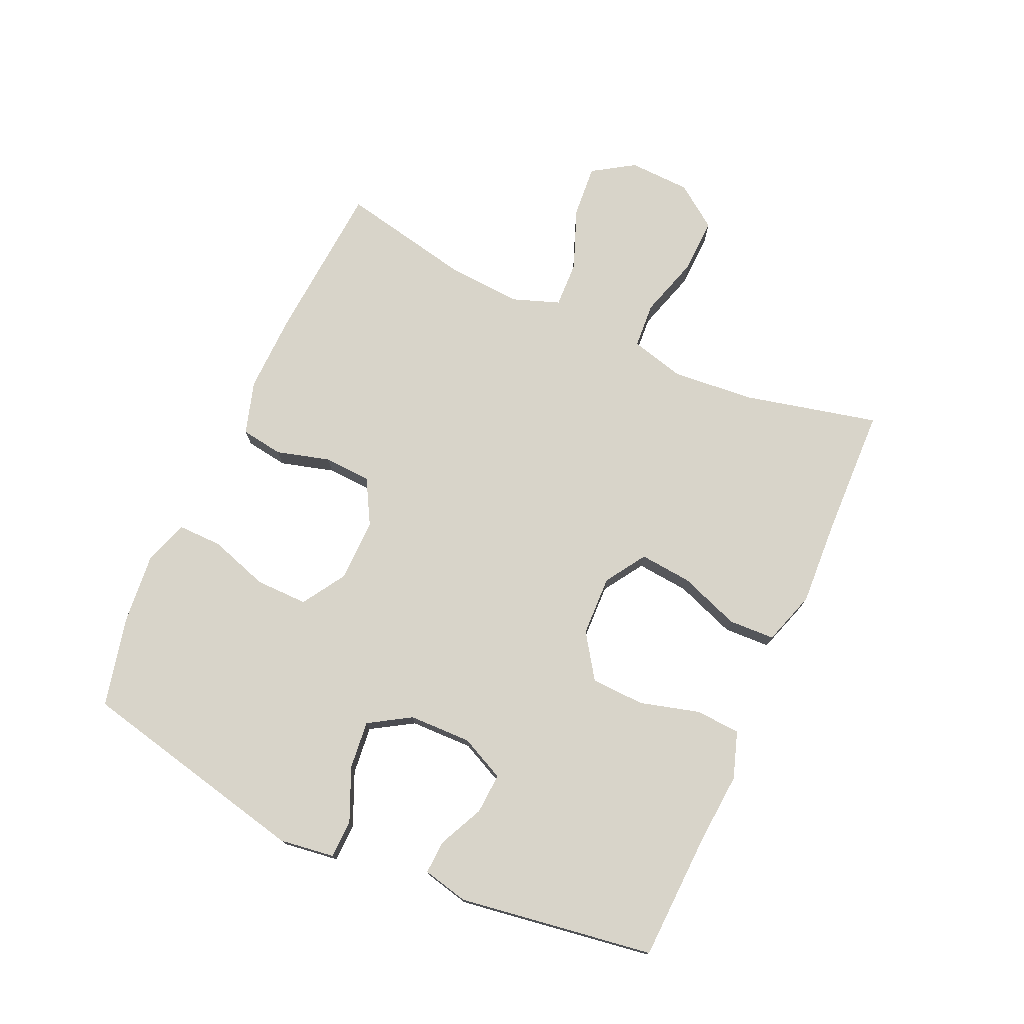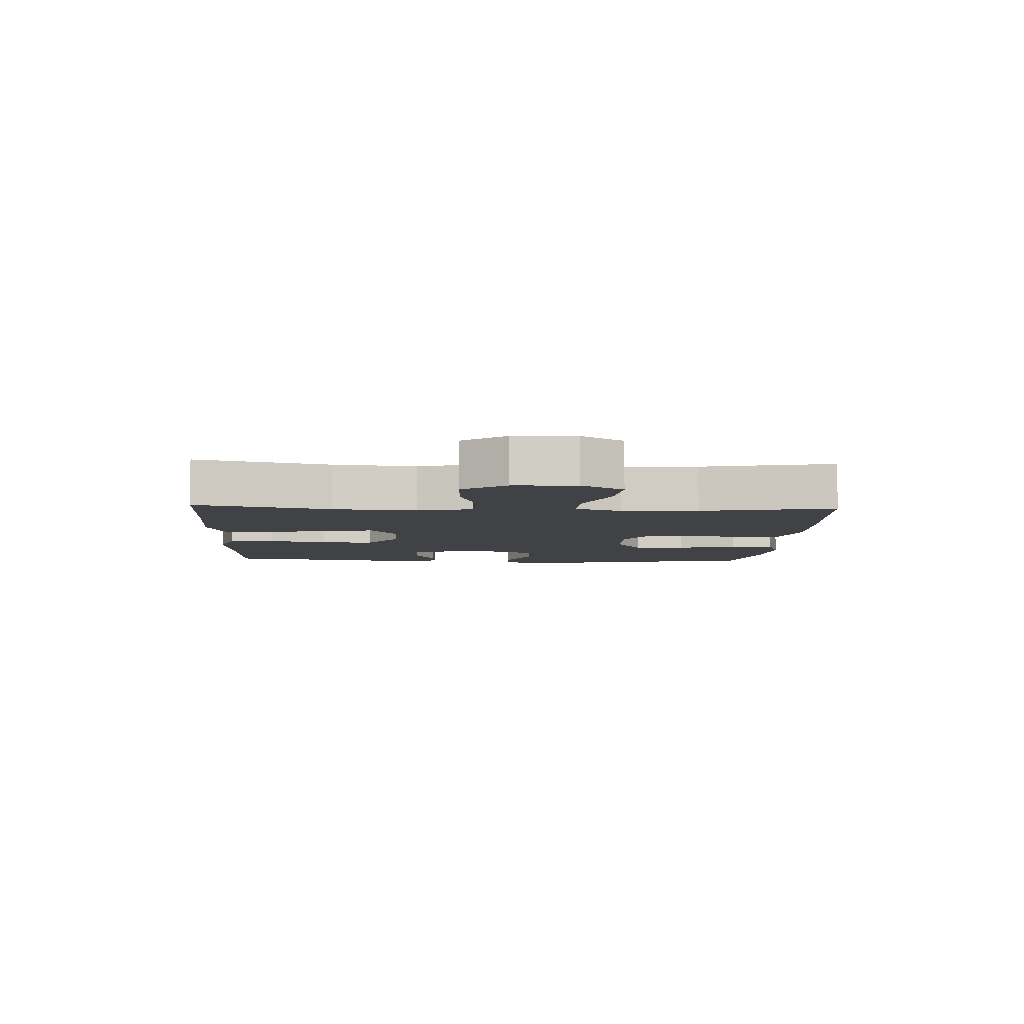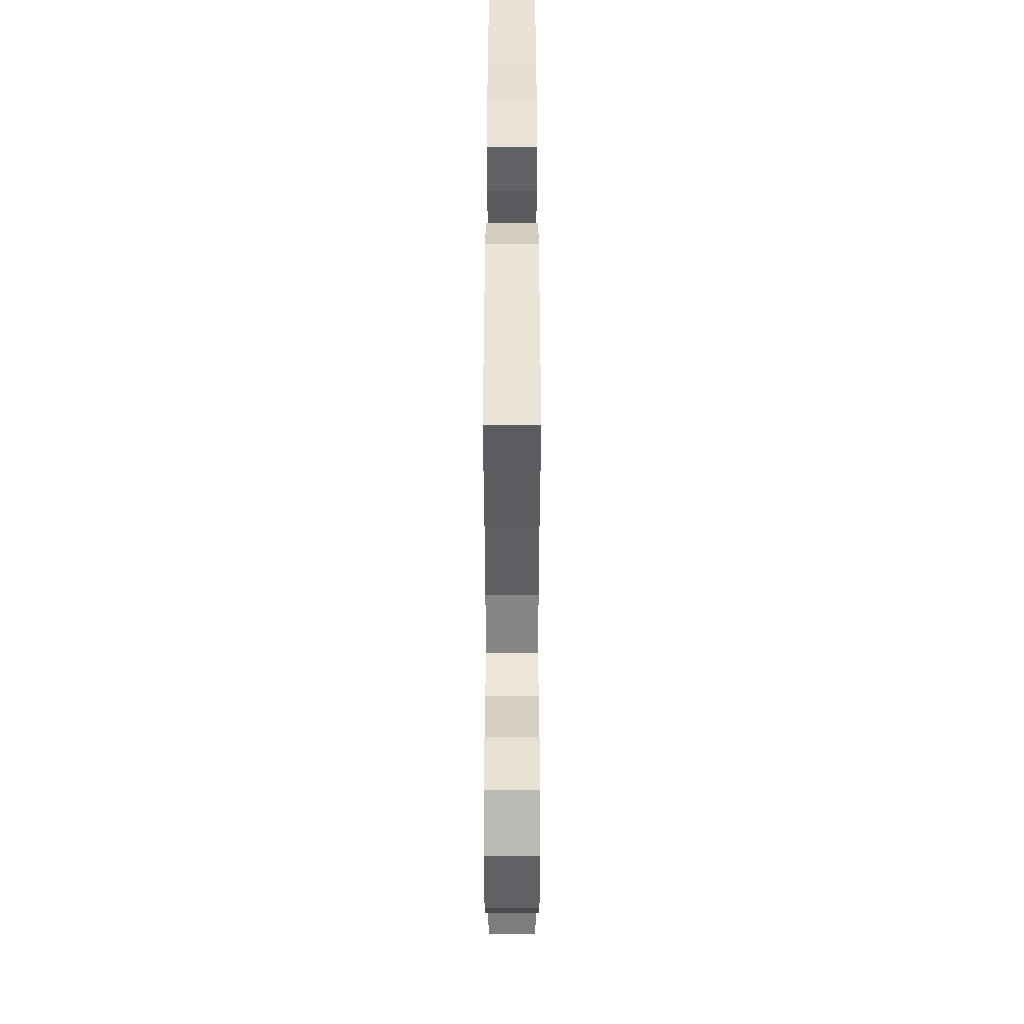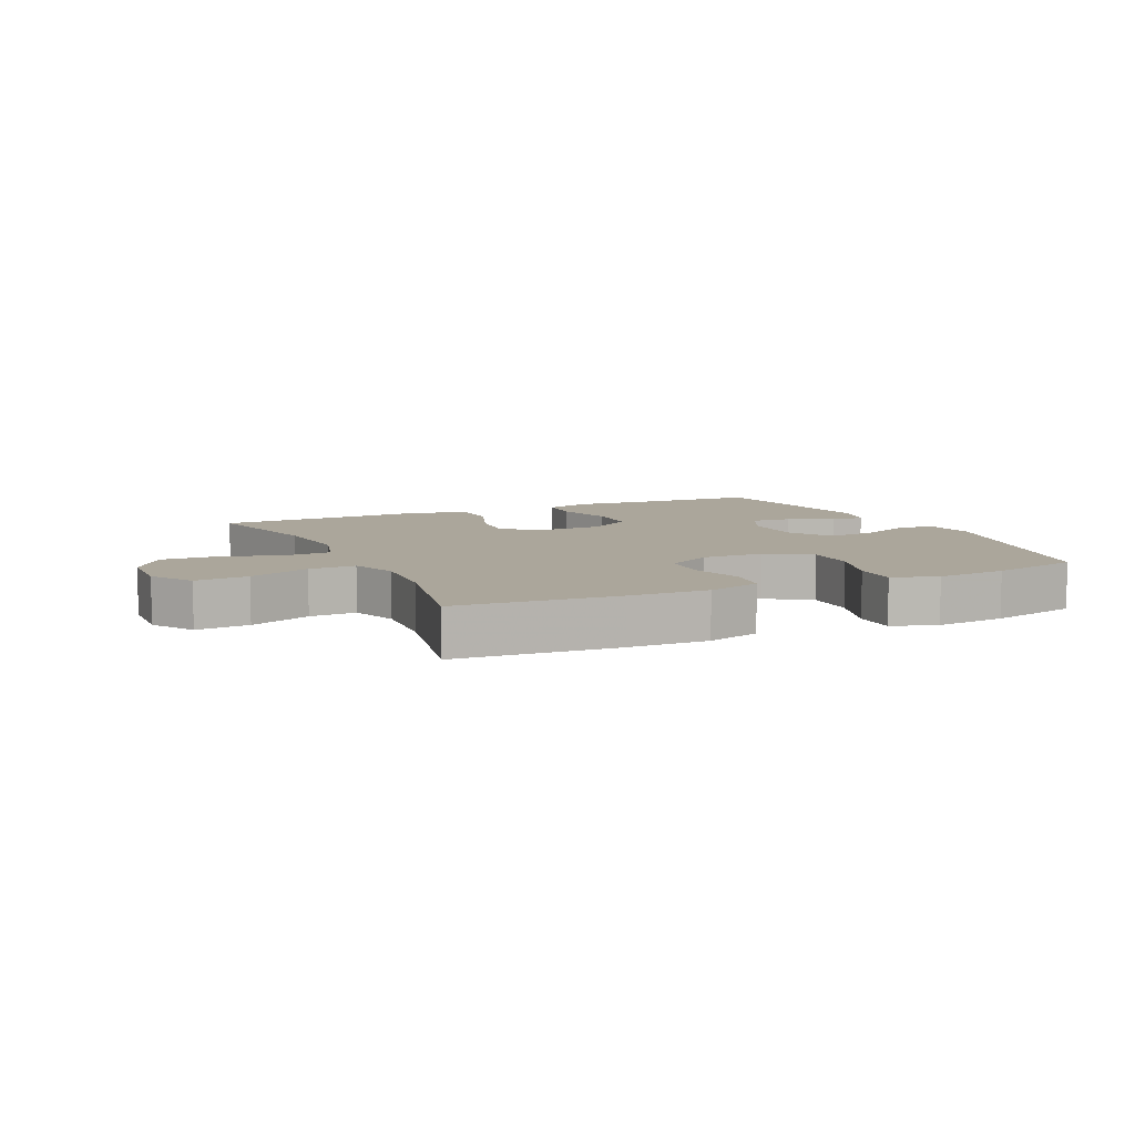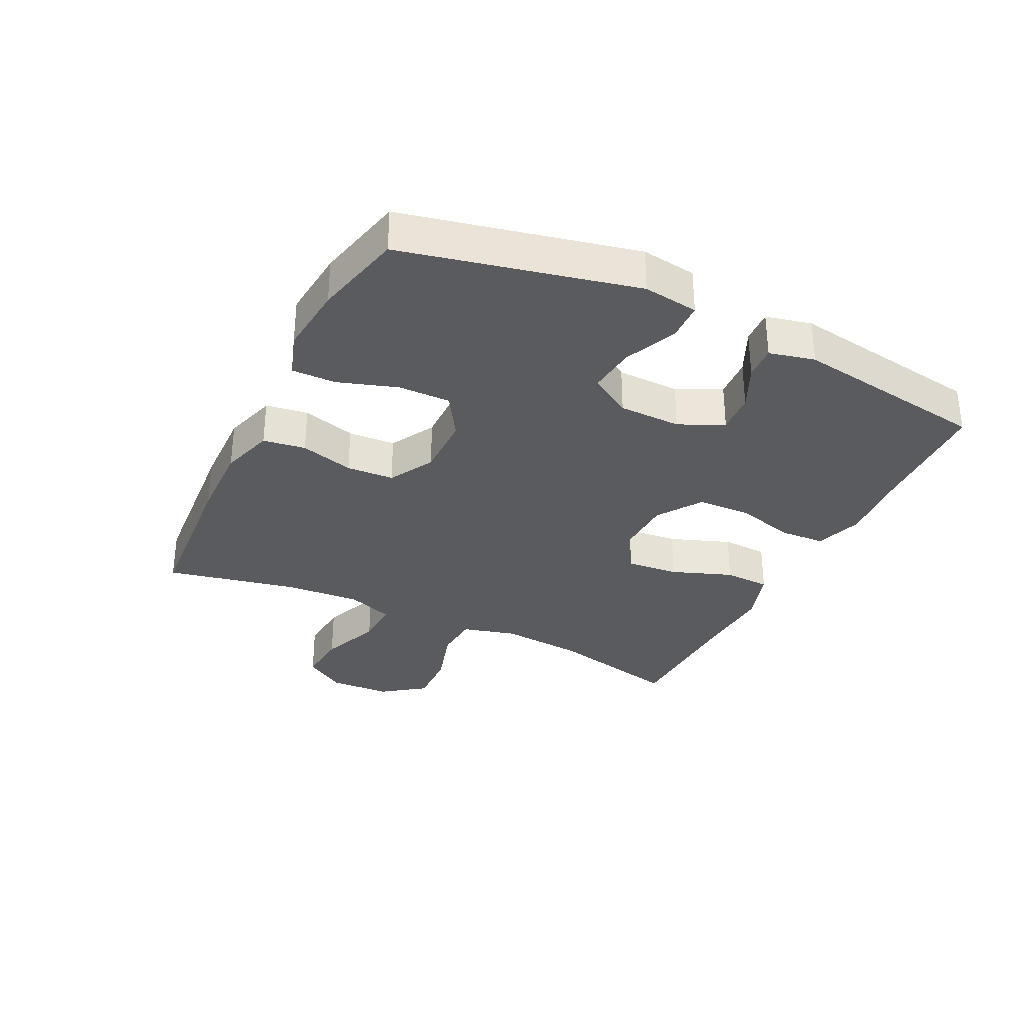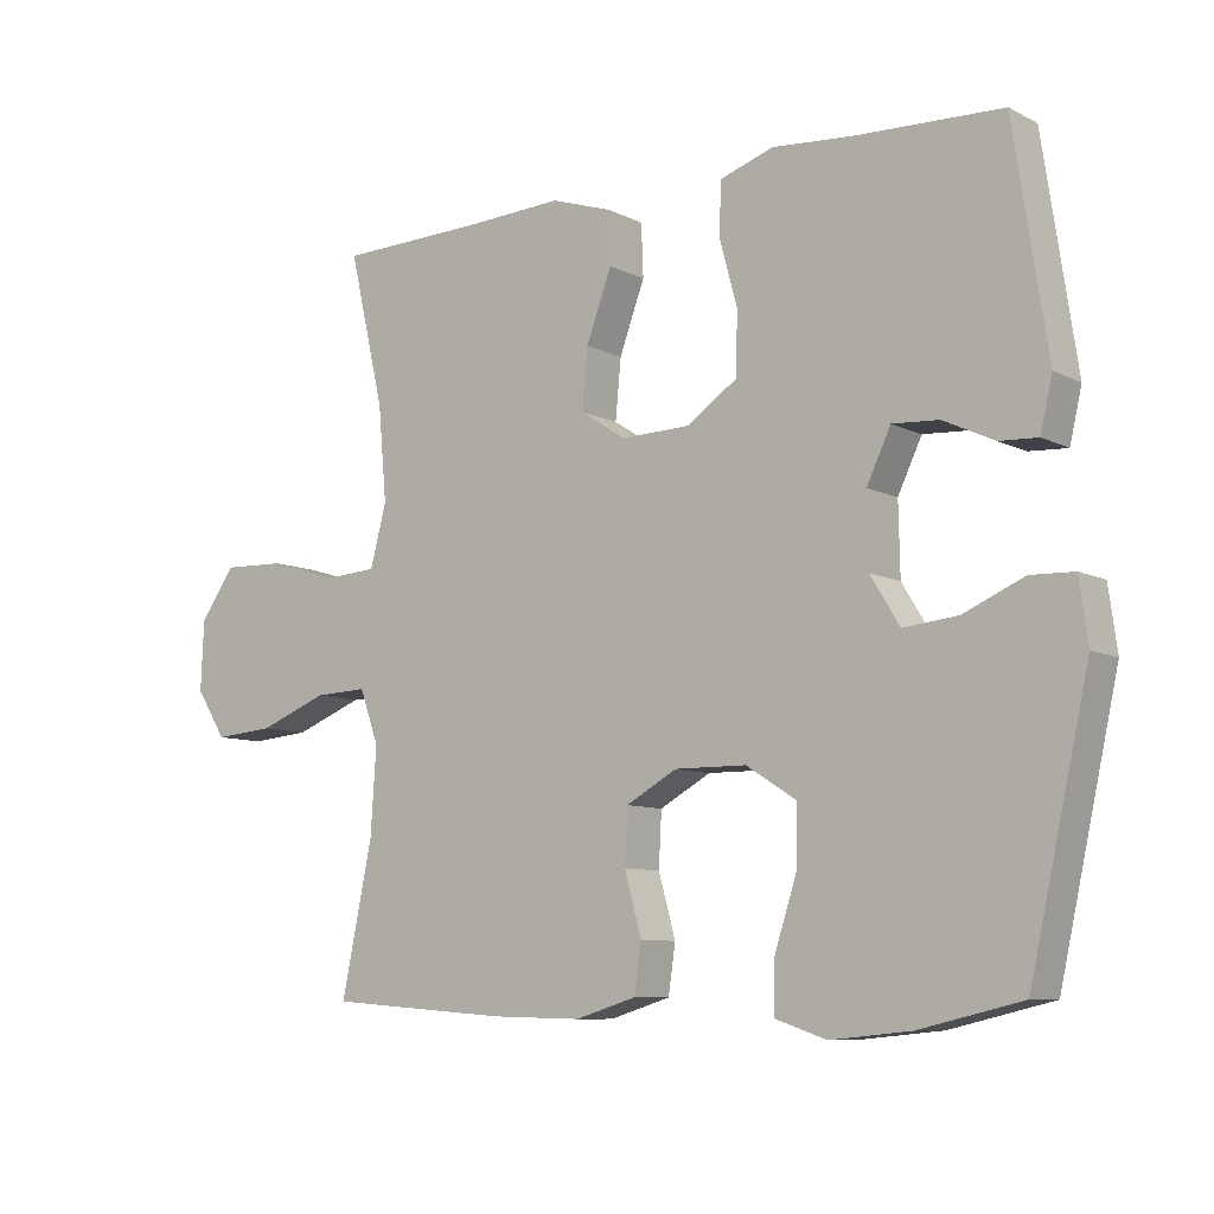
<metadata>
{"format":"obj","ext":"obj","renderer":"f3d","projection":"perspective","resolution":1024,"background":"white","views":[{"elev":75.3,"azim":-65.8,"up":"+Y"},{"elev":-6.1,"azim":87.0,"up":"+Y"},{"elev":42.7,"azim":90.0,"up":"+Z"},{"elev":8.0,"azim":155.3,"up":"+Y"},{"elev":-32.3,"azim":-116.0,"up":"+Y"},{"elev":-8.6,"azim":-142.9,"up":"+Z"}]}
</metadata>
<code>
v 0.5 0.07 -0.5
v 0.242 0.07 -0.519
v 0.115 0.07 -0.522
v 0.029 0.07 -0.496
v 0.019 0.07 -0.428
v 0.043 0.07 -0.342
v 0.039 0.07 -0.266
v -0.033 0.07 -0.226
v -0.134 0.07 -0.227
v -0.204 0.07 -0.271
v -0.203 0.07 -0.355
v -0.172 0.07 -0.45
v -0.171 0.07 -0.521
v -0.243 0.07 -0.545
v -0.356 0.07 -0.534
v -0.5 0.07 -0.5
v -0.583 0.07 -0.128
v -0.571 0.07 -0.04
v -0.51 0.07 -0.038
v -0.425 0.07 -0.075
v -0.348 0.07 -0.083
v -0.307 0.07 -0.016
v -0.305 0.07 0.084
v -0.339 0.07 0.155
v -0.404 0.07 0.151
v -0.476 0.07 0.117
v -0.53 0.07 0.114
v -0.547 0.07 0.187
v -0.5 0.07 0.5
v -0.295 0.07 0.508
v -0.18 0.07 0.517
v -0.105 0.07 0.492
v -0.101 0.07 0.42
v -0.127 0.07 0.325
v -0.124 0.07 0.239
v -0.053 0.07 0.191
v 0.044 0.07 0.188
v 0.109 0.07 0.23
v 0.101 0.07 0.314
v 0.065 0.07 0.411
v 0.068 0.07 0.485
v 0.154 0.07 0.513
v 0.288 0.07 0.506
v 0.5 0.07 0.5
v 0.45 0.07 0.286
v 0.438 0.07 0.153
v 0.461 0.07 0.066
v 0.534 0.07 0.061
v 0.633 0.07 0.091
v 0.722 0.07 0.094
v 0.772 0.07 0.025
v 0.776 0.07 -0.074
v 0.733 0.07 -0.141
v 0.648 0.07 -0.134
v 0.55 0.07 -0.096
v 0.475 0.07 -0.093
v 0.448 0.07 -0.168
v 0.456 0.07 -0.289
v 0.5 0 -0.5
v 0.242 0 -0.519
v 0.115 0 -0.522
v 0.029 0 -0.496
v 0.019 0 -0.428
v 0.043 0 -0.342
v 0.039 0 -0.266
v -0.033 0 -0.226
v -0.134 0 -0.227
v -0.204 0 -0.271
v -0.203 0 -0.355
v -0.172 0 -0.45
v -0.171 0 -0.521
v -0.243 0 -0.545
v -0.356 0 -0.534
v -0.5 0 -0.5
v -0.583 0 -0.128
v -0.571 0 -0.04
v -0.51 0 -0.038
v -0.425 0 -0.075
v -0.348 0 -0.083
v -0.307 0 -0.016
v -0.305 0 0.084
v -0.339 0 0.155
v -0.404 0 0.151
v -0.476 0 0.117
v -0.53 0 0.114
v -0.547 0 0.187
v -0.5 0 0.5
v -0.295 0 0.508
v -0.18 0 0.517
v -0.105 0 0.492
v -0.101 0 0.42
v -0.127 0 0.325
v -0.124 0 0.239
v -0.053 0 0.191
v 0.044 0 0.188
v 0.109 0 0.23
v 0.101 0 0.314
v 0.065 0 0.411
v 0.068 0 0.485
v 0.154 0 0.513
v 0.288 0 0.506
v 0.5 0 0.5
v 0.45 0 0.286
v 0.438 0 0.153
v 0.461 0 0.066
v 0.534 0 0.061
v 0.633 0 0.091
v 0.722 0 0.094
v 0.772 0 0.025
v 0.776 0 -0.074
v 0.733 0 -0.141
v 0.648 0 -0.134
v 0.55 0 -0.096
v 0.475 0 -0.093
v 0.448 0 -0.168
v 0.456 0 -0.289
f 52 53 54 55
f 52 55 56
f 51 52 56
f 48 49 50 51
f 47 48 51 56
f 46 47 56 57
f 43 44 45
f 43 45 46
f 42 43 46 57
f 39 40 41 42
f 38 39 42 57
f 31 32 33 34
f 30 31 34 35
f 29 30 35
f 28 29 35
f 25 26 27 28
f 24 25 28 35
f 23 24 35 36
f 17 18 19 20
f 17 20 21
f 16 17 21
f 15 16 21 22
f 11 12 13 14
f 10 11 14 15
f 3 4 5 6
f 3 6 7
f 58 1 2 3
f 58 3 7
f 37 38 57 58
f 37 58 7 8
f 22 23 36 37
f 10 15 22 37
f 9 10 37
f 8 9 37
f 113 112 111 110
f 114 113 110
f 114 110 109
f 109 108 107 106
f 114 109 106 105
f 115 114 105 104
f 103 102 101
f 104 103 101
f 115 104 101 100
f 100 99 98 97
f 115 100 97 96
f 92 91 90 89
f 93 92 89 88
f 93 88 87
f 93 87 86
f 86 85 84 83
f 93 86 83 82
f 94 93 82 81
f 78 77 76 75
f 79 78 75
f 79 75 74
f 80 79 74 73
f 72 71 70 69
f 73 72 69 68
f 64 63 62 61
f 65 64 61
f 61 60 59 116
f 65 61 116
f 116 115 96 95
f 66 65 116 95
f 95 94 81 80
f 95 80 73 68
f 95 68 67
f 95 67 66
f 1 59 60 2
f 2 60 61 3
f 3 61 62 4
f 4 62 63 5
f 5 63 64 6
f 6 64 65 7
f 7 65 66 8
f 8 66 67 9
f 9 67 68 10
f 10 68 69 11
f 11 69 70 12
f 12 70 71 13
f 13 71 72 14
f 14 72 73 15
f 15 73 74 16
f 16 74 75 17
f 17 75 76 18
f 18 76 77 19
f 19 77 78 20
f 20 78 79 21
f 21 79 80 22
f 22 80 81 23
f 23 81 82 24
f 24 82 83 25
f 25 83 84 26
f 26 84 85 27
f 27 85 86 28
f 28 86 87 29
f 29 87 88 30
f 30 88 89 31
f 31 89 90 32
f 32 90 91 33
f 33 91 92 34
f 34 92 93 35
f 35 93 94 36
f 36 94 95 37
f 37 95 96 38
f 38 96 97 39
f 39 97 98 40
f 40 98 99 41
f 41 99 100 42
f 42 100 101 43
f 43 101 102 44
f 44 102 103 45
f 45 103 104 46
f 46 104 105 47
f 47 105 106 48
f 48 106 107 49
f 49 107 108 50
f 50 108 109 51
f 51 109 110 52
f 52 110 111 53
f 53 111 112 54
f 54 112 113 55
f 55 113 114 56
f 56 114 115 57
f 57 115 116 58
f 58 116 59 1

</code>
